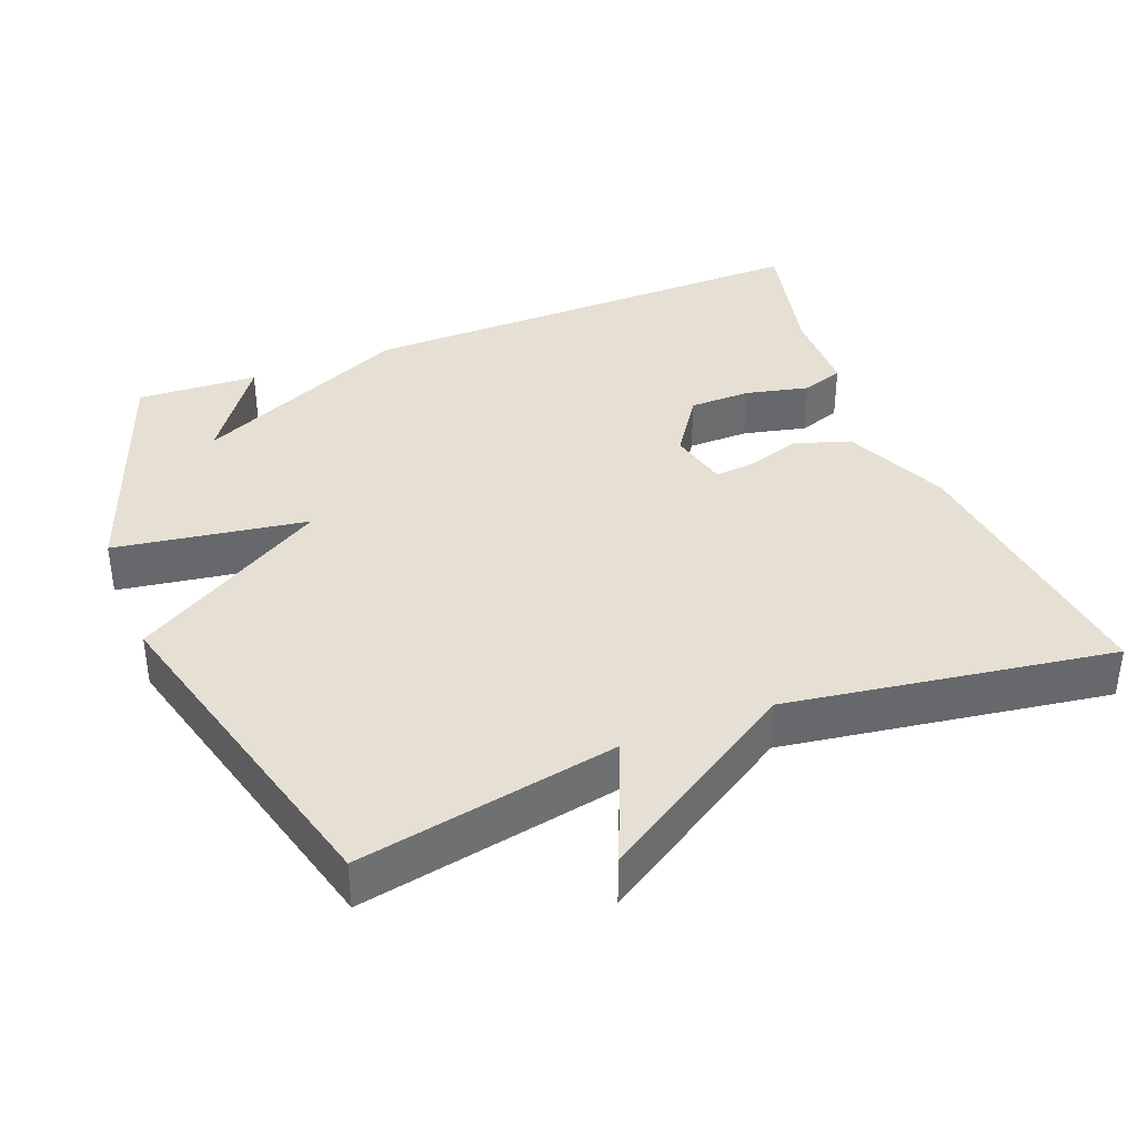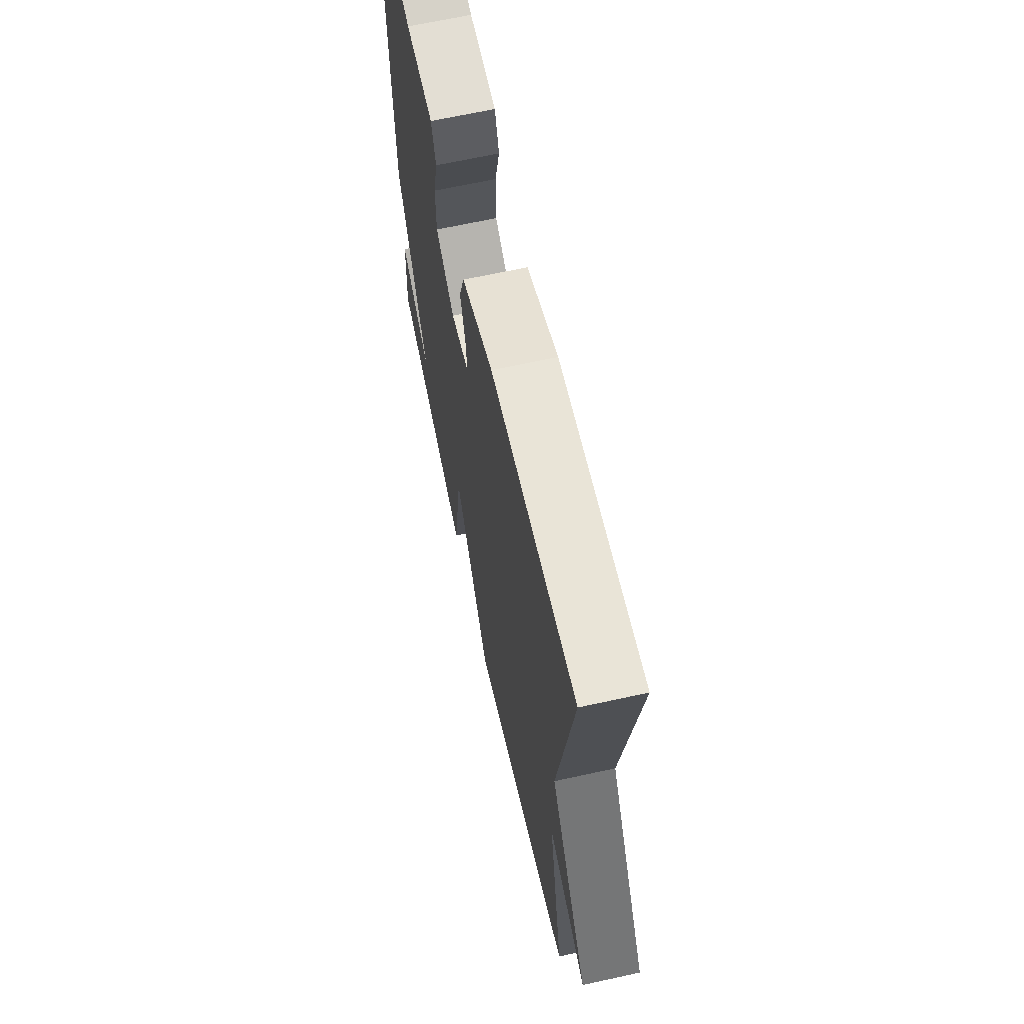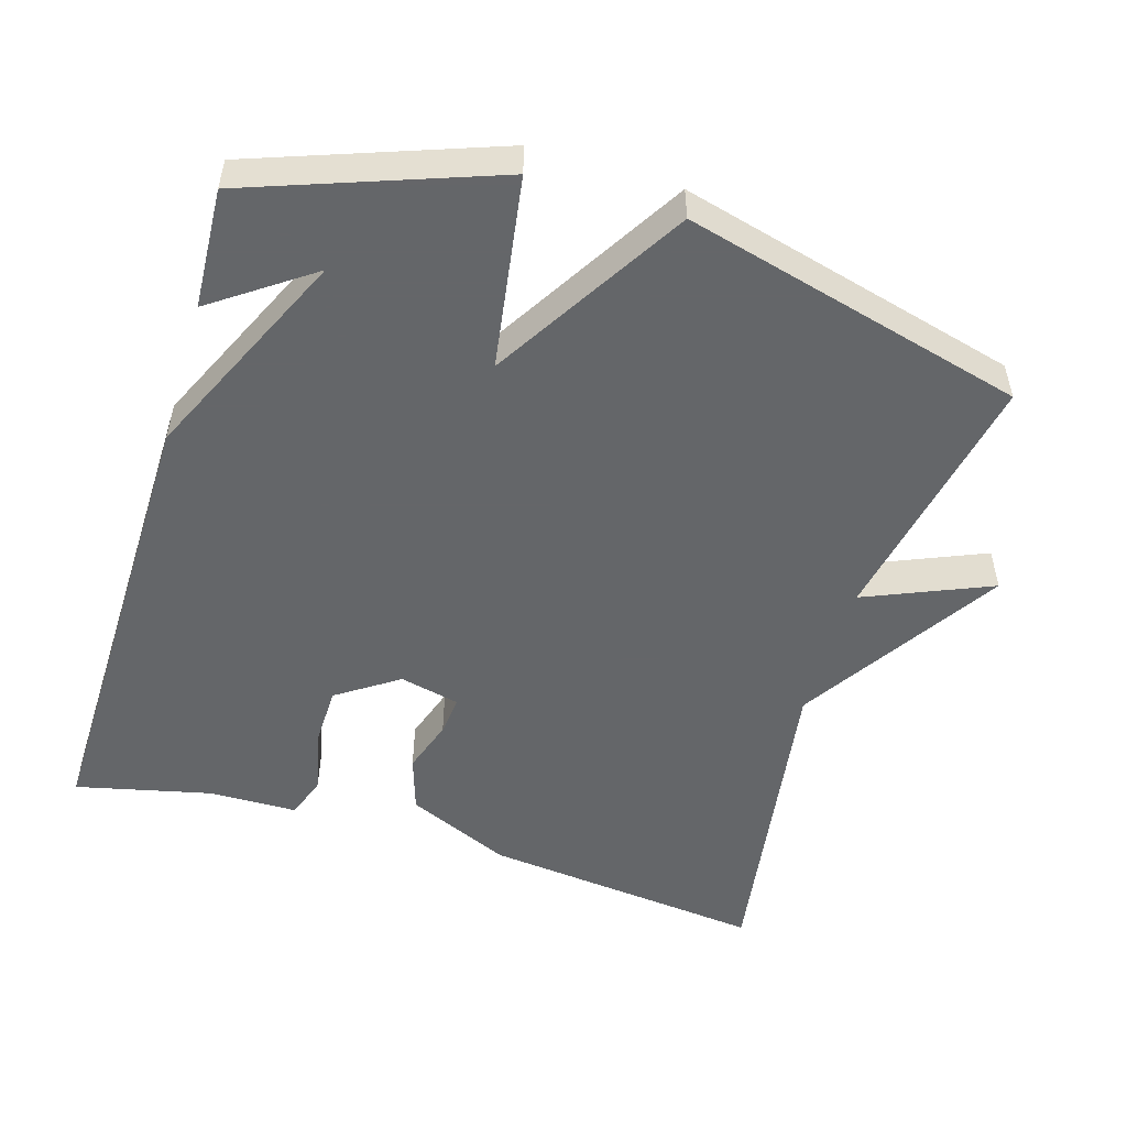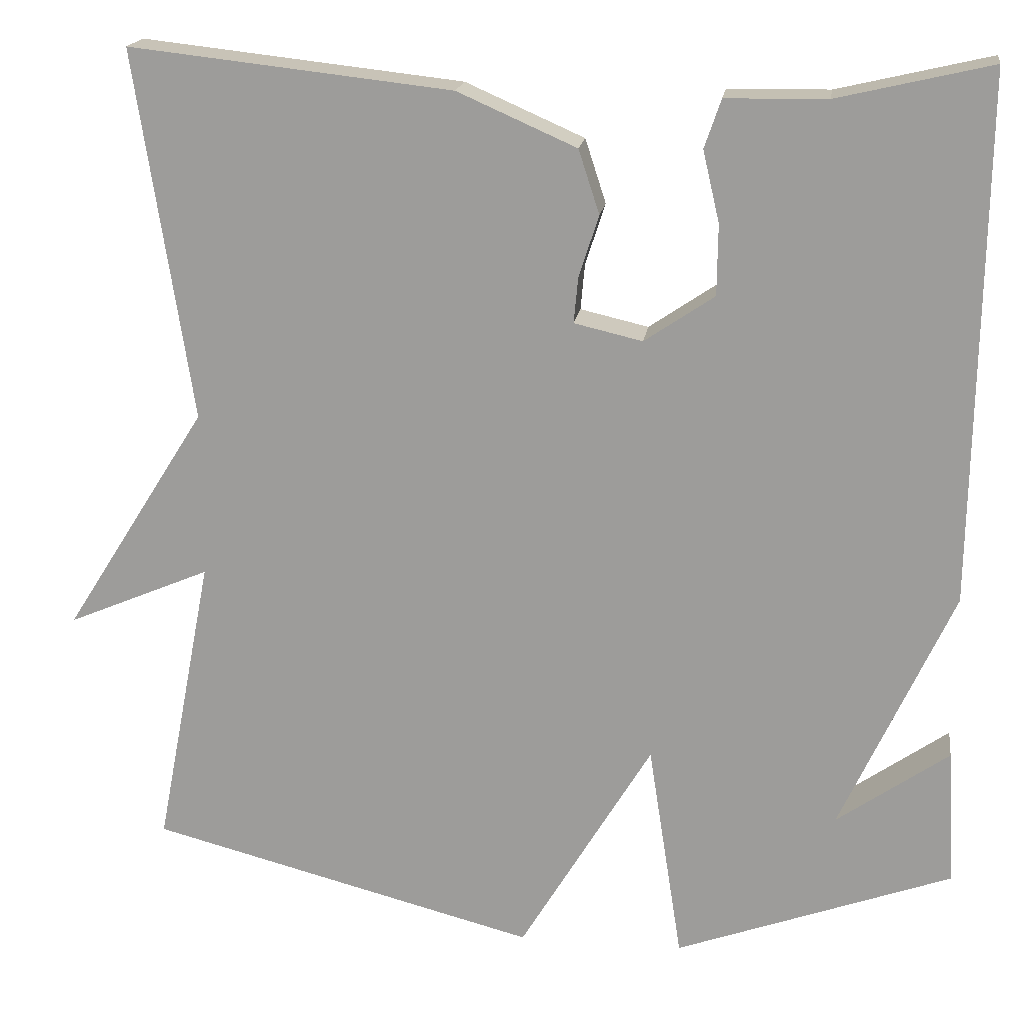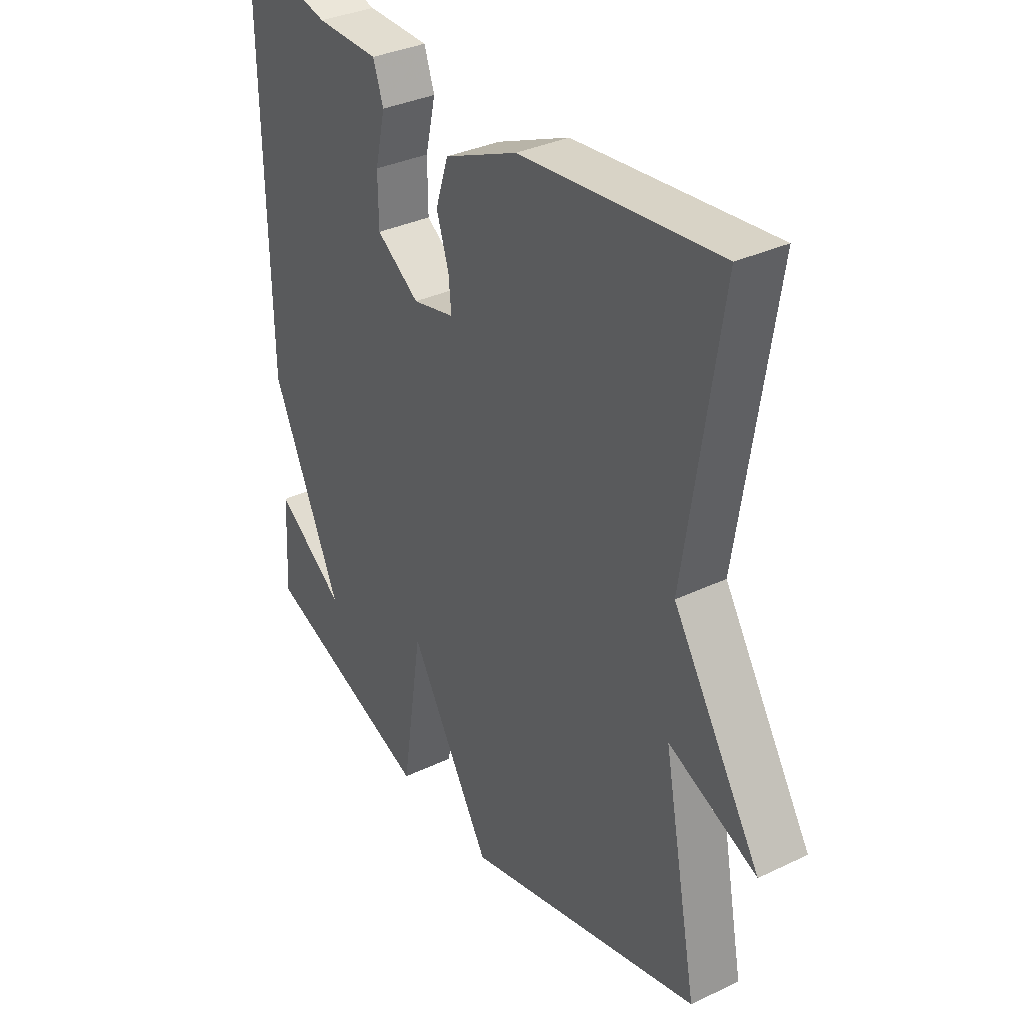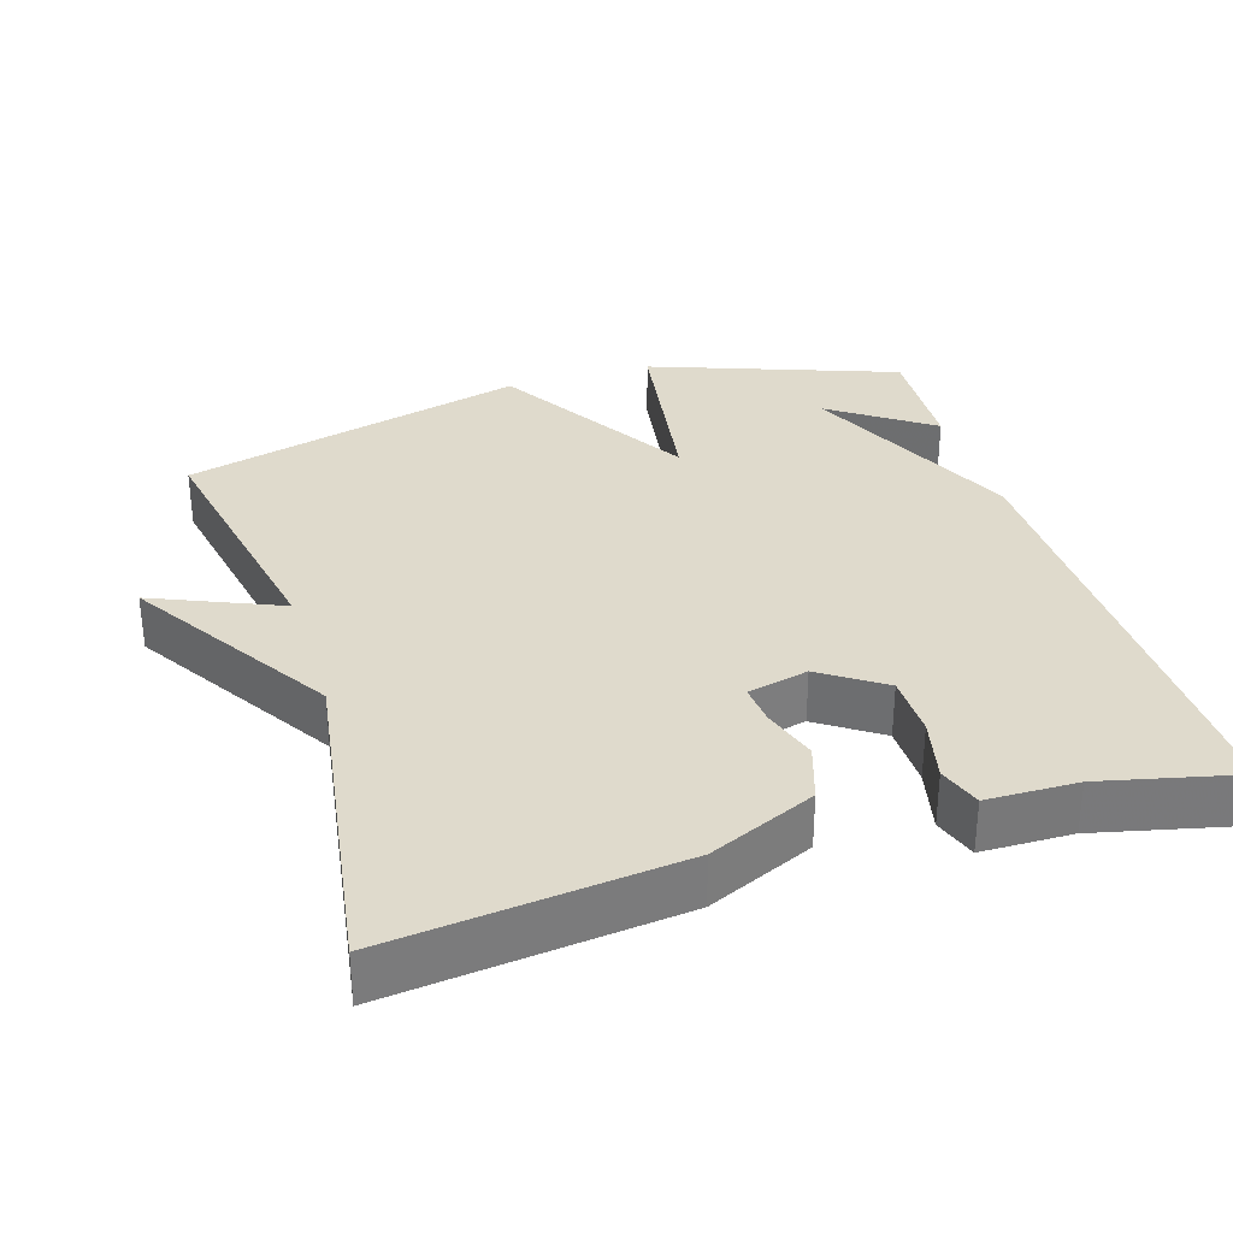
<metadata>
{"format":"obj","ext":"obj","renderer":"f3d","projection":"perspective","resolution":1024,"background":"white","views":[{"elev":37.9,"azim":-111.5,"up":"+Y"},{"elev":66.5,"azim":-102.4,"up":"+Z"},{"elev":-51.7,"azim":163.1,"up":"+Y"},{"elev":18.3,"azim":8.1,"up":"+Z"},{"elev":34.2,"azim":-122.8,"up":"+Z"},{"elev":32.5,"azim":-17.2,"up":"+Y"}]}
</metadata>
<code>
v 0.5 0.07 0.5
v 0.491 0.07 -0.135
v 0.356 0.07 -0.43
v 0.491 0.07 -0.335
v 0.5 0.07 -0.5
v 0.167 0.07 -0.621
v 0.126 0.07 -0.357
v -0.033 0.07 -0.621
v -0.5 0.07 -0.5
v -0.432 0.07 -0.145
v -0.604 0.07 -0.218
v -0.432 0.07 0.055
v -0.5 0.07 0.5
v -0.113 0.07 0.457
v 0.03 0.07 0.394
v 0.055 0.07 0.317
v 0.031 0.07 0.243
v 0.026 0.07 0.188
v 0.108 0.07 0.169
v 0.192 0.07 0.226
v 0.193 0.07 0.311
v 0.173 0.07 0.397
v 0.193 0.07 0.455
v 0.315 0.07 0.457
v 0.5 0 0.5
v 0.491 0 -0.135
v 0.356 0 -0.43
v 0.491 0 -0.335
v 0.5 0 -0.5
v 0.167 0 -0.621
v 0.126 0 -0.357
v -0.033 0 -0.621
v -0.5 0 -0.5
v -0.432 0 -0.145
v -0.604 0 -0.218
v -0.432 0 0.055
v -0.5 0 0.5
v -0.113 0 0.457
v 0.03 0 0.394
v 0.055 0 0.317
v 0.031 0 0.243
v 0.026 0 0.188
v 0.108 0 0.169
v 0.192 0 0.226
v 0.193 0 0.311
v 0.173 0 0.397
v 0.193 0 0.455
v 0.315 0 0.457
f 21 22 23 24
f 1 2 3
f 24 1 3
f 21 24 3
f 20 21 3
f 19 20 3
f 18 19 3
f 15 16 17
f 14 15 17
f 13 14 17
f 12 13 17
f 12 17 18
f 11 12 18
f 10 11 18
f 9 10 18
f 8 9 18
f 7 8 18
f 5 6 7
f 3 4 5
f 3 5 7
f 3 7 18
f 48 47 46 45
f 27 26 25
f 27 25 48
f 27 48 45
f 27 45 44
f 27 44 43
f 27 43 42
f 41 40 39
f 41 39 38
f 41 38 37
f 41 37 36
f 42 41 36
f 42 36 35
f 42 35 34
f 42 34 33
f 42 33 32
f 42 32 31
f 31 30 29
f 29 28 27
f 31 29 27
f 42 31 27
f 1 25 26 2
f 2 26 27 3
f 3 27 28 4
f 4 28 29 5
f 5 29 30 6
f 6 30 31 7
f 7 31 32 8
f 8 32 33 9
f 9 33 34 10
f 10 34 35 11
f 11 35 36 12
f 12 36 37 13
f 13 37 38 14
f 14 38 39 15
f 15 39 40 16
f 16 40 41 17
f 17 41 42 18
f 18 42 43 19
f 19 43 44 20
f 20 44 45 21
f 21 45 46 22
f 22 46 47 23
f 23 47 48 24
f 24 48 25 1

</code>
